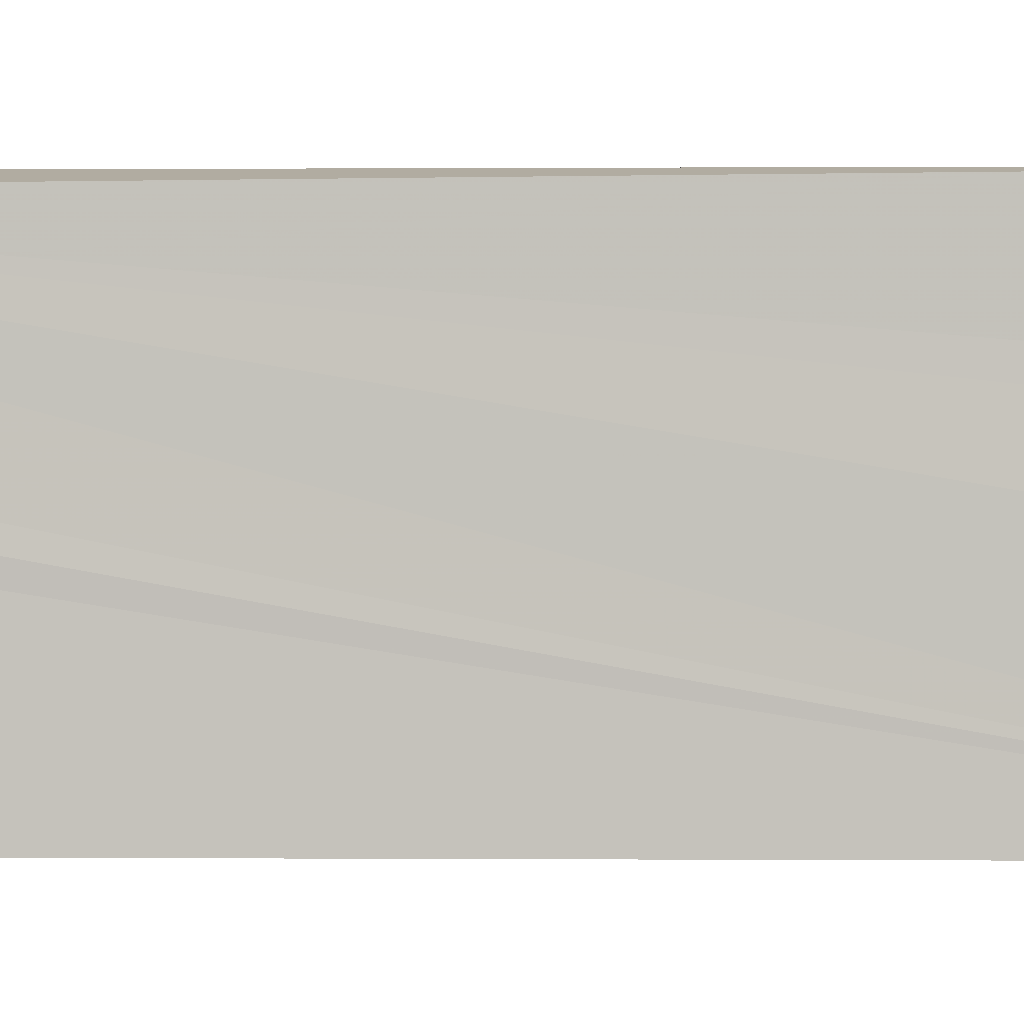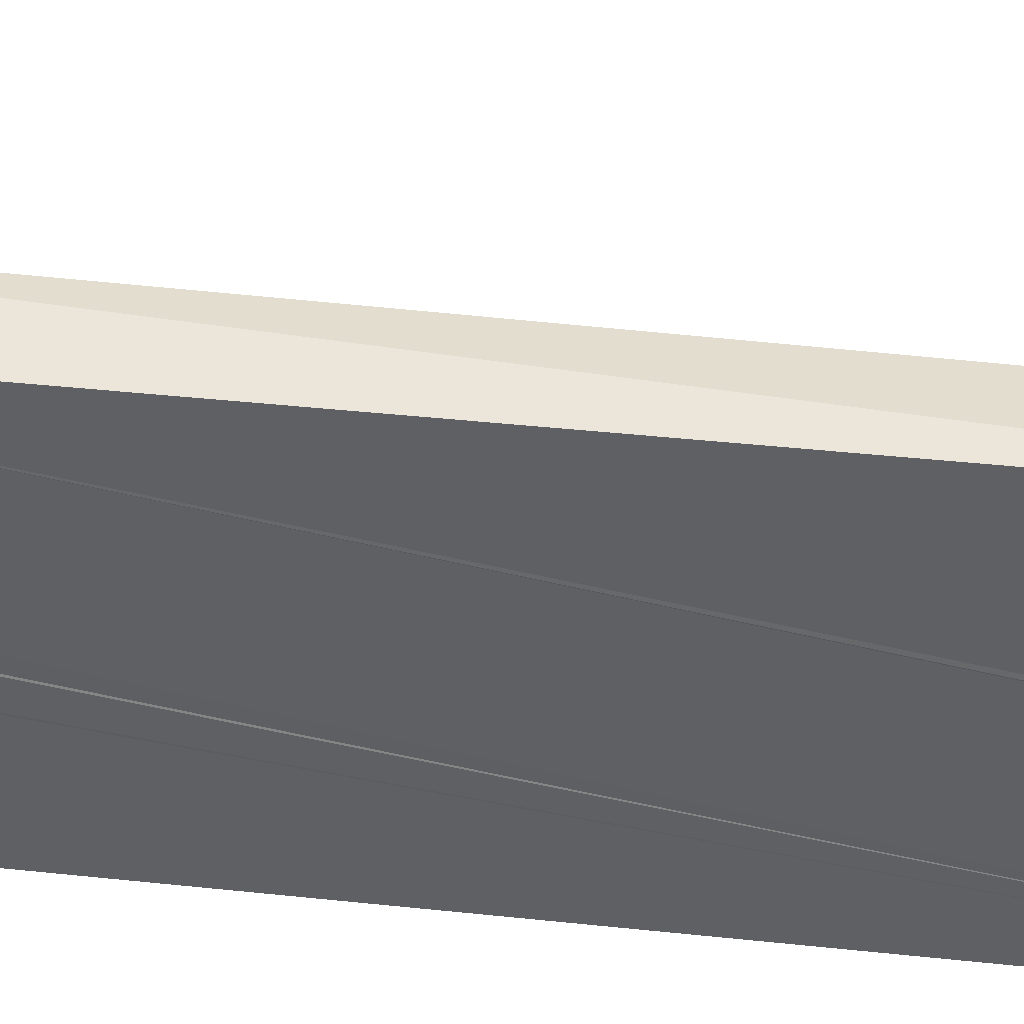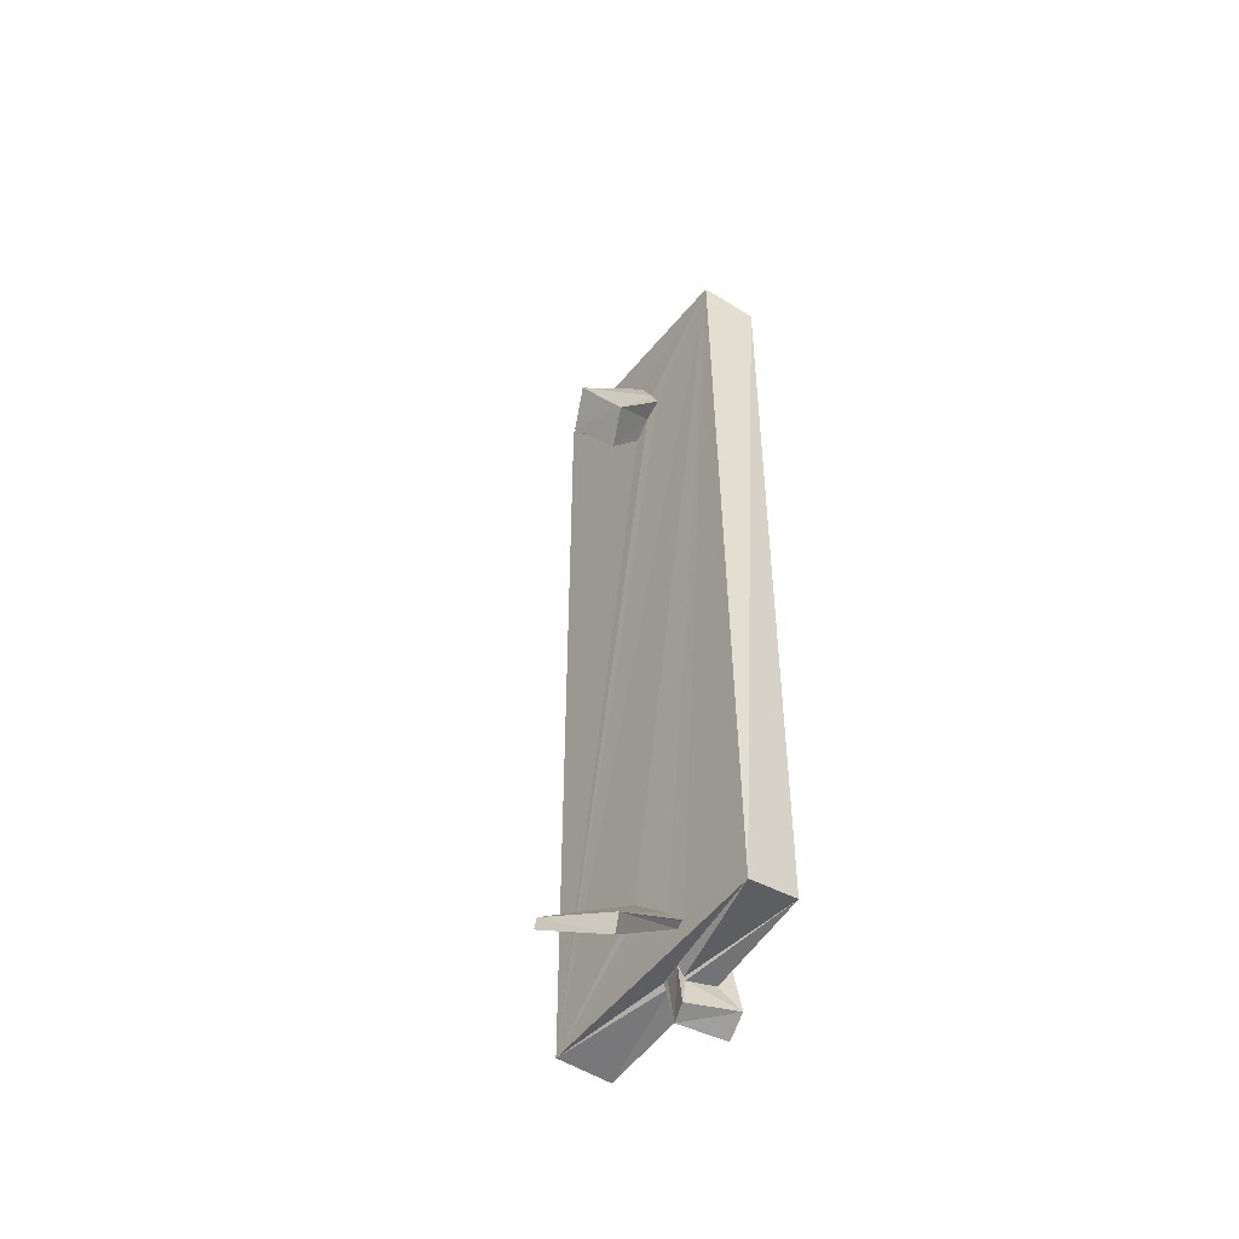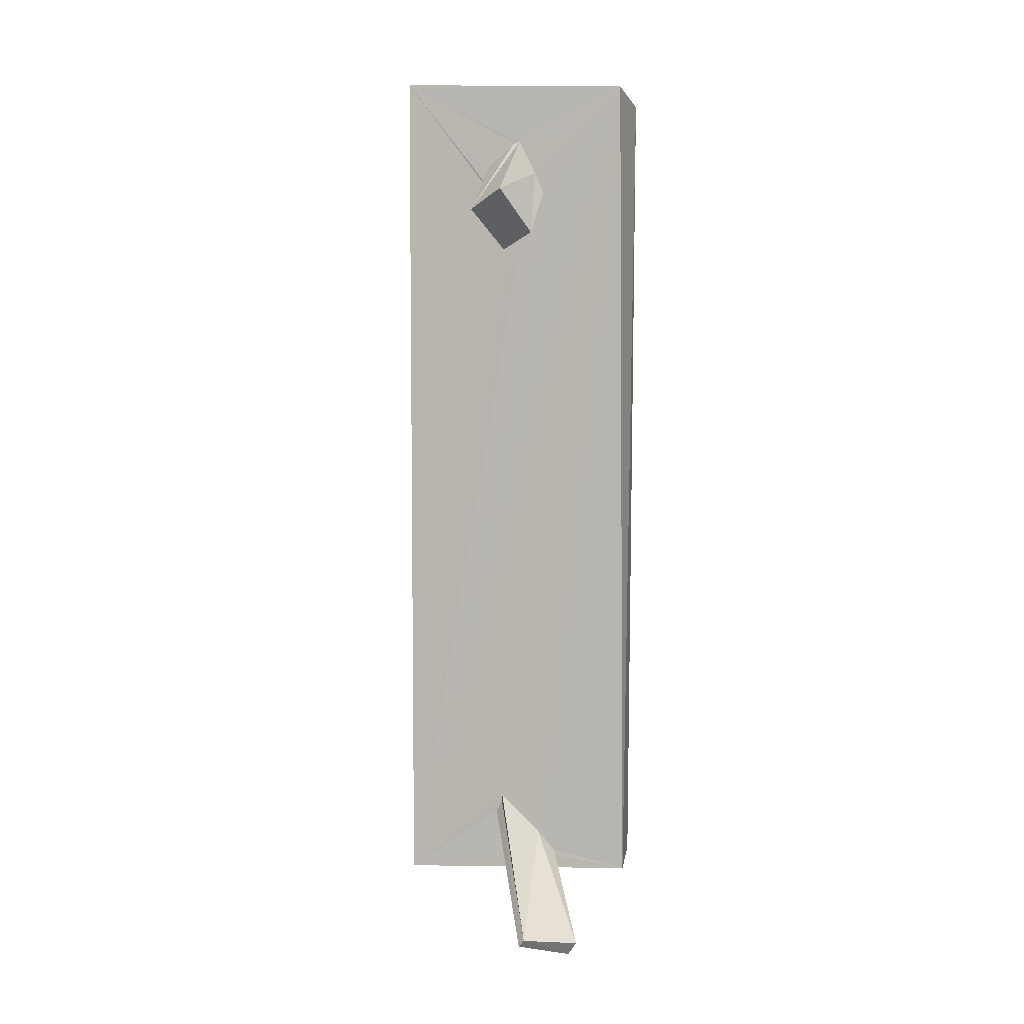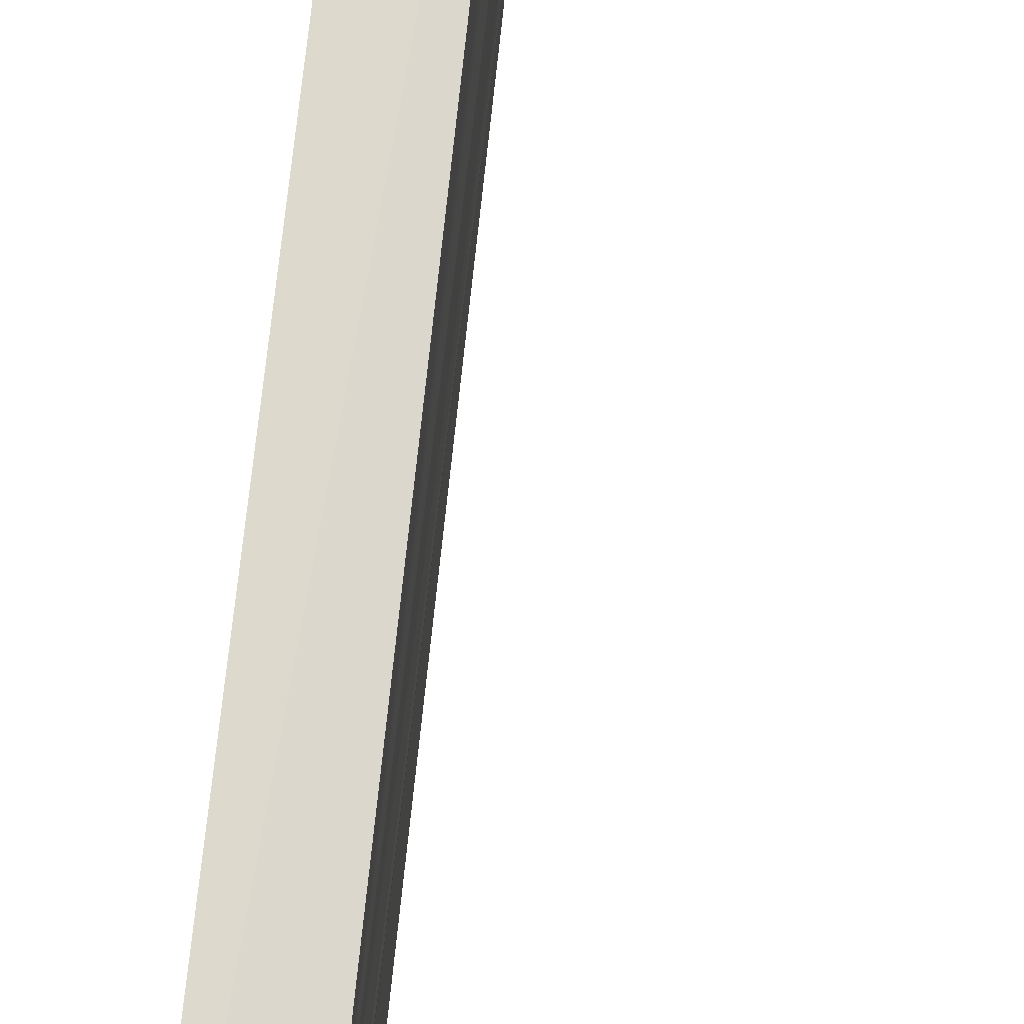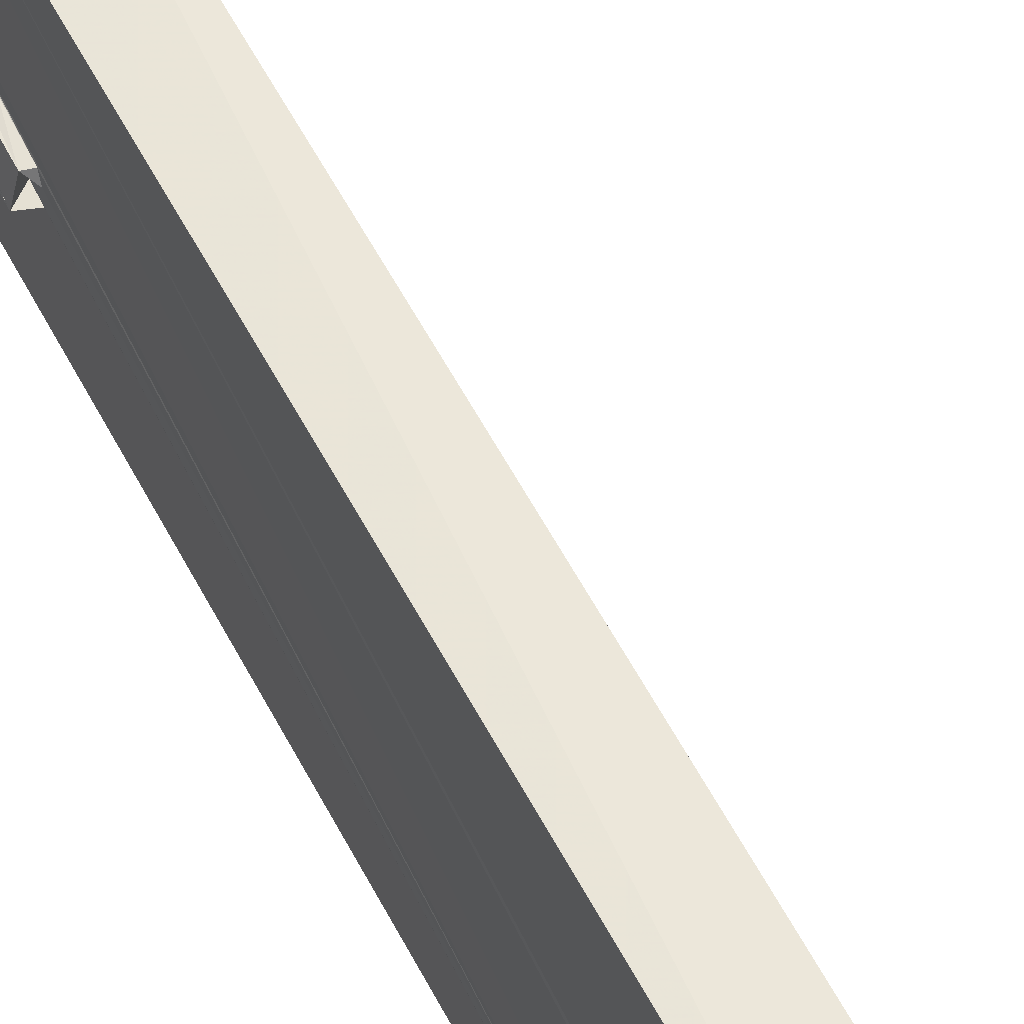
<metadata>
{"format":"obj","ext":"obj","renderer":"f3d","projection":"perspective","resolution":1024,"background":"white","views":[{"elev":0.7,"azim":-86.5,"up":"+Z"},{"elev":44.7,"azim":97.2,"up":"+Z"},{"elev":-50.8,"azim":-37.0,"up":"+Y"},{"elev":4.2,"azim":-77.5,"up":"+Y"},{"elev":71.7,"azim":-174.0,"up":"+Z"},{"elev":56.2,"azim":152.8,"up":"+Z"}]}
</metadata>
<code>
o 772_Cube.3109
v -0.3741 4.818 0.2869
v -0.3688 4.518 0.4146
v -0.3641 6.07 1.593
v -0.3654 5.296 0.04531
v -0.9899 3.873 0.3531
v -0.3643 -6.019 -1.668
v -0.3599 6.206 -1.69
v -1.377 4.493 -0.0321
v -0.3744 4.347 0.1763
v -0.3697 -4.811 -0.2262
v 0.373 5.869 1.72
v -0.363 5.265 -0.0485
v -1.152 4.216 -0.5216
v -0.7736 3.64 -0.1079
v -0.3663 4.096 -0.07489
v -0.3652 -4.916 -0.2297
v -0.3579 -5.358 0.3482
v -0.3621 -5.866 1.68
v 0.3649 6.139 -1.639
v -0.3706 4.899 -0.4489
v -0.374 4.418 -0.2777
v -0.3612 -5.062 -0.3172
v -2.154 -6.531 0.5022
v -0.3552 -5.638 0.5969
v 0.3559 -5.723 1.646
v 0.37 4.67 -0.01327
v 0.3701 4.792 -0.04214
v 0.3702 -6.045 -1.62
v -0.3608 -5.71 0.5138
v -0.3655 -5.181 -0.1267
v -2.134 -6.628 0.4227
v -1.647 -6.678 1.188
v -0.3561 -5.64 0.5798
v -0.02231 -5.96 0.1766
v 0.000642 -5.996 0.1761
v 0.3679 -5.95 0.2618
v 0.3654 4.667 -0.03825
v 0.3831 4.807 -0.05815
v 0.3644 -3.336 -0.4345
v 0.3627 -5.042 -0.192
v 0.3671 -3.51 -0.396
v 0.3647 -3.333 -0.2684
v 0.03944 -5.862 -0.107
v -0.03345 -5.82 -0.1526
v -0.1107 -5.838 0.184
v -0.04072 -5.845 -0.07949
v -1.602 -6.866 1.063
v 0.3649 -5.186 0.2444
v 0.3641 -5.11 0.1728
v 0.3761 4.637 -0.05347
v 0.3603 -5.189 -0.1484
v 0.3661 -3.37 -0.1396
v 0.361 -4.732 0.09238
v 0.3613 -4.705 0.1067
v 0.3692 -3.844 -0.06259
v 0.3679 -5.905 -0.04655
v 0.3662 -4.998 0.162
v 0.3684 -5.074 0.2308
v 0.3713 4.604 -0.06071
v 0.3681 -5.04 0.3145
v 0.366 -5.376 -0.1469
v 0.3632 -5.027 0.2872
v 0.3888 -4.819 0.1404
v 0.4849 -4.82 0.2672
v 0.4989 -5.104 0.1738
v 0.5 -4.92 0.167
v 0.5535 -5.026 0.1253
v 0.5246 -4.951 0.1269
v 0.5196 -4.825 0.1658
v 0.518 -5.017 0.2012
v 0.5161 -4.955 0.1602
v 0.5343 -4.945 0.1232
v 0.5162 -4.918 0.1547
v 0.6386 -6.462 0.1009
v -0.01023 -6.453 -0.01651
v 0.5414 -3.357 -0.3844
v 0.5571 -6.319 0.4392
v -0.09563 -6.38 0.2306
v 0.4712 -3.355 -0.08897
f 1 2 3
f 4 1 3
f 3 7 4
f 7 12 4
f 7 20 12
f 7 21 20
f 6 10 3 2
f 15 6 9
f 7 6 15 21
f 9 6 2
f 6 22 16
f 22 6 29 30
f 6 16 10
f 17 24 3 10
f 18 33 29
f 6 18 29
f 18 24 33
f 24 18 3
f 28 6 7 19
f 19 37 25 60
f 59 50 25
f 37 59 25
f 19 27 37
f 26 11 25 50
f 19 11 26 27
f 19 42 41
f 41 39 19
f 39 28 19
f 39 40 28
f 53 55 52 19
f 53 54 55
f 52 42 19
f 60 62 53 19
f 28 51 61
f 61 56 28
f 48 25 36 49
f 48 58 25
f 57 48 49
f 51 28 40
f 58 60 25
f 18 25 11 3
f 43 6 28 56
f 45 6 44 46
f 34 25 18 45
f 45 18 6
f 34 35 25
f 35 36 25
f 6 43 44
f 11 19 7 3
f 31 23 16 22
f 16 23 10
f 72 67 73
f 65 48 57
f 47 22 30 29
f 47 31 22
f 67 70 71 73
f 70 67 60
f 60 58 66 70
f 58 48 65 66
f 67 64 60
f 24 32 33
f 32 47 29 33
f 64 53 62 60
f 32 24 17 23
f 23 17 10
f 23 31 47 32
f 64 69 63 53
f 67 68 69 64
f 63 54 53
f 68 67 72
f 1 4 8 5
f 1 5 2
f 13 4 12 20
f 13 8 4
f 37 38 59
f 14 13 21 15
f 21 13 20
f 50 59 38 26
f 14 15 9 5
f 5 9 2
f 5 8 13 14
f 38 37 27 26
f 74 56 61 51
f 40 39 76 74
f 74 43 56
f 51 40 74
f 74 75 44 43
f 72 73 77
f 73 71 77
f 71 70 77
f 77 74 76 72
f 76 79 69 68
f 76 68 72
f 79 52 55 63
f 55 54 63
f 63 69 79
f 78 77 35 34
f 66 65 36
f 65 49 36
f 36 77 70 66
f 65 57 49
f 36 35 77
f 34 45 78
f 75 78 45 46
f 44 75 46
f 75 74 77 78
f 52 79 42
f 79 76 41 42
f 41 76 39

</code>
